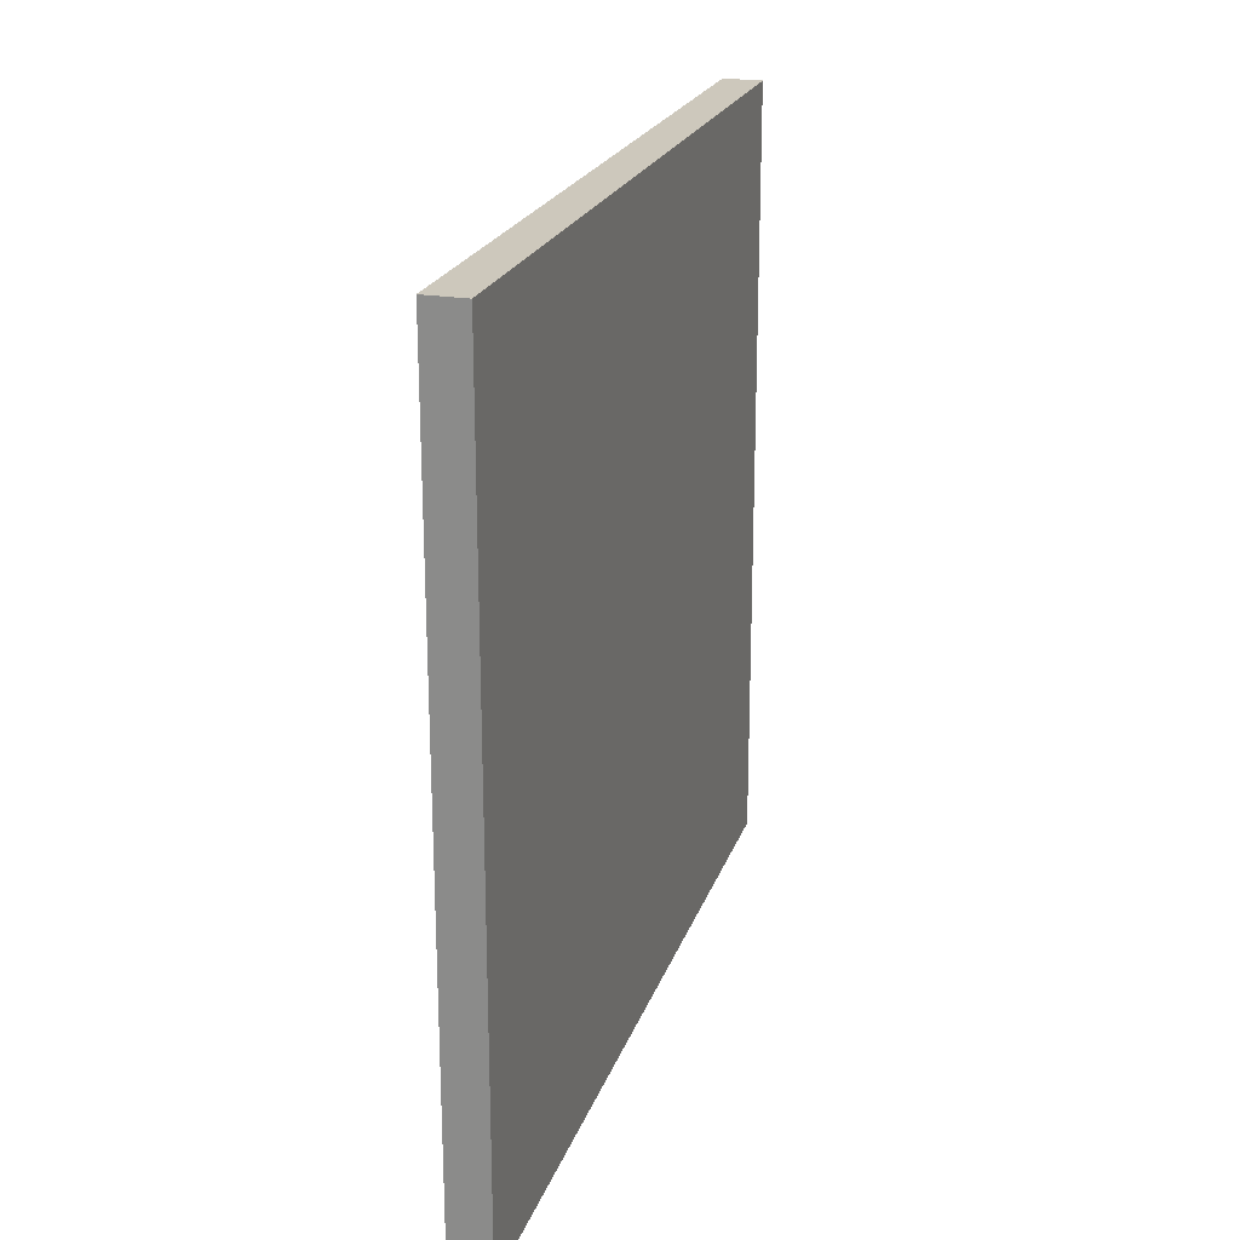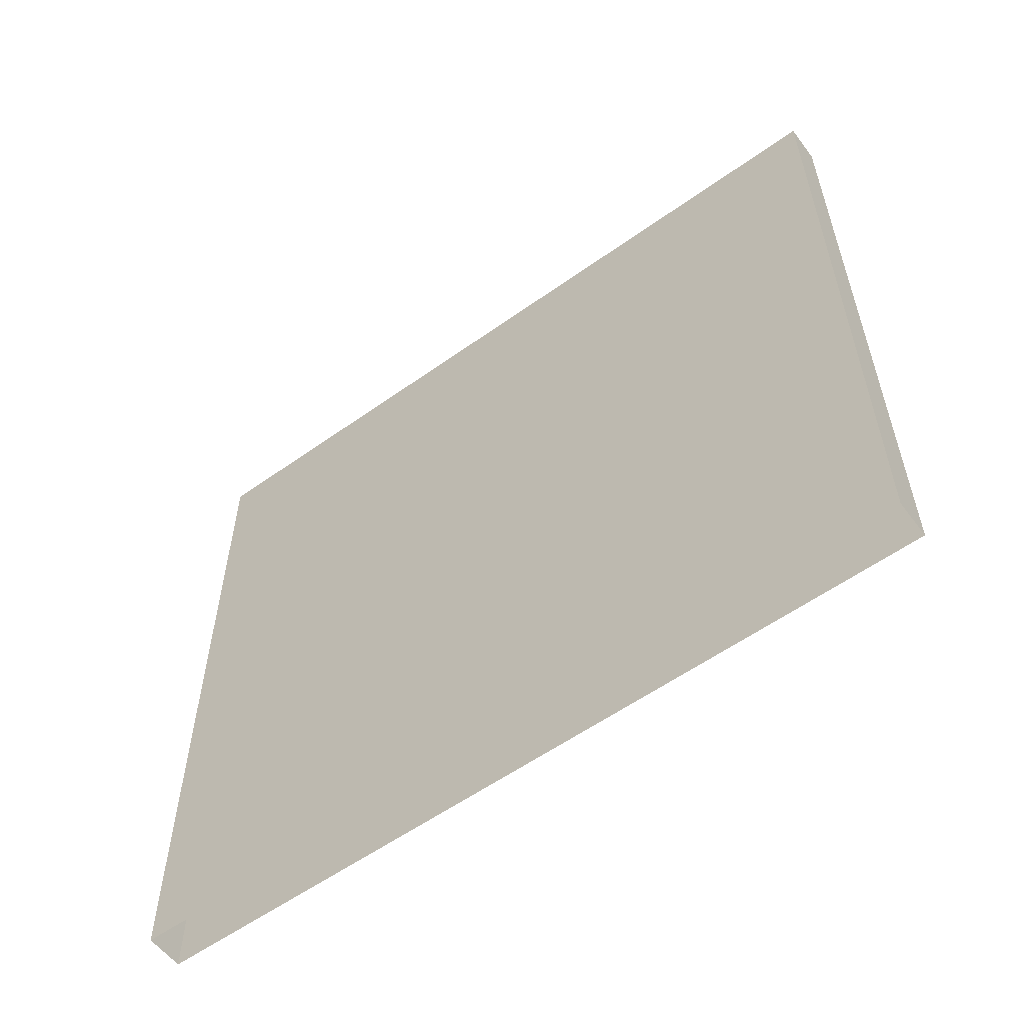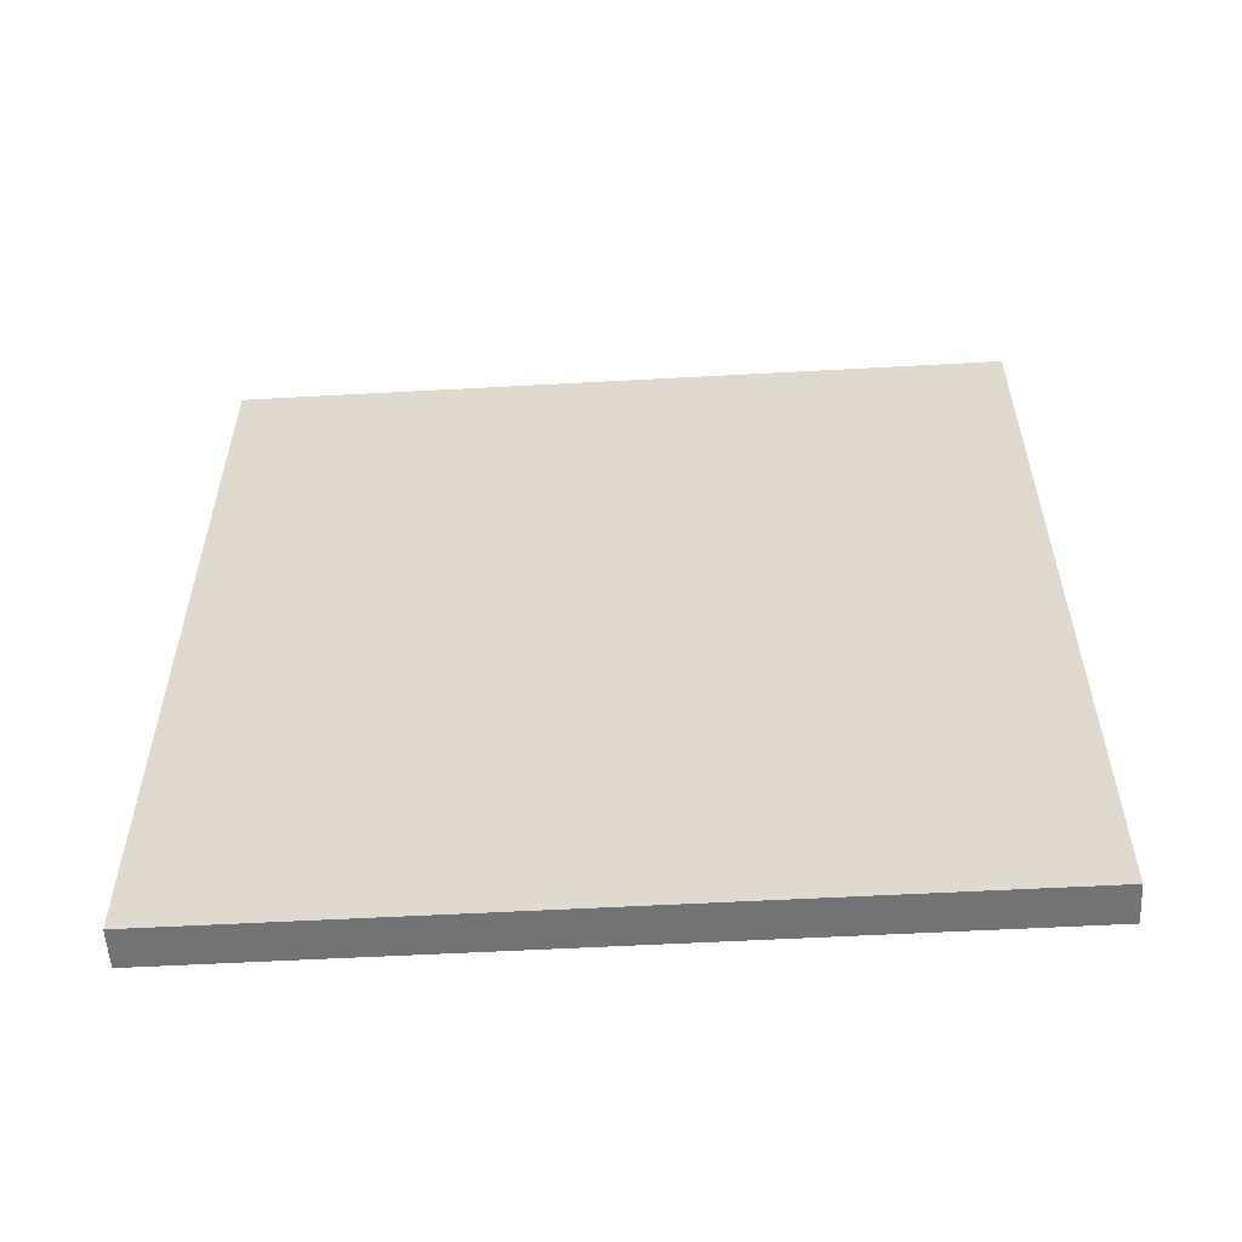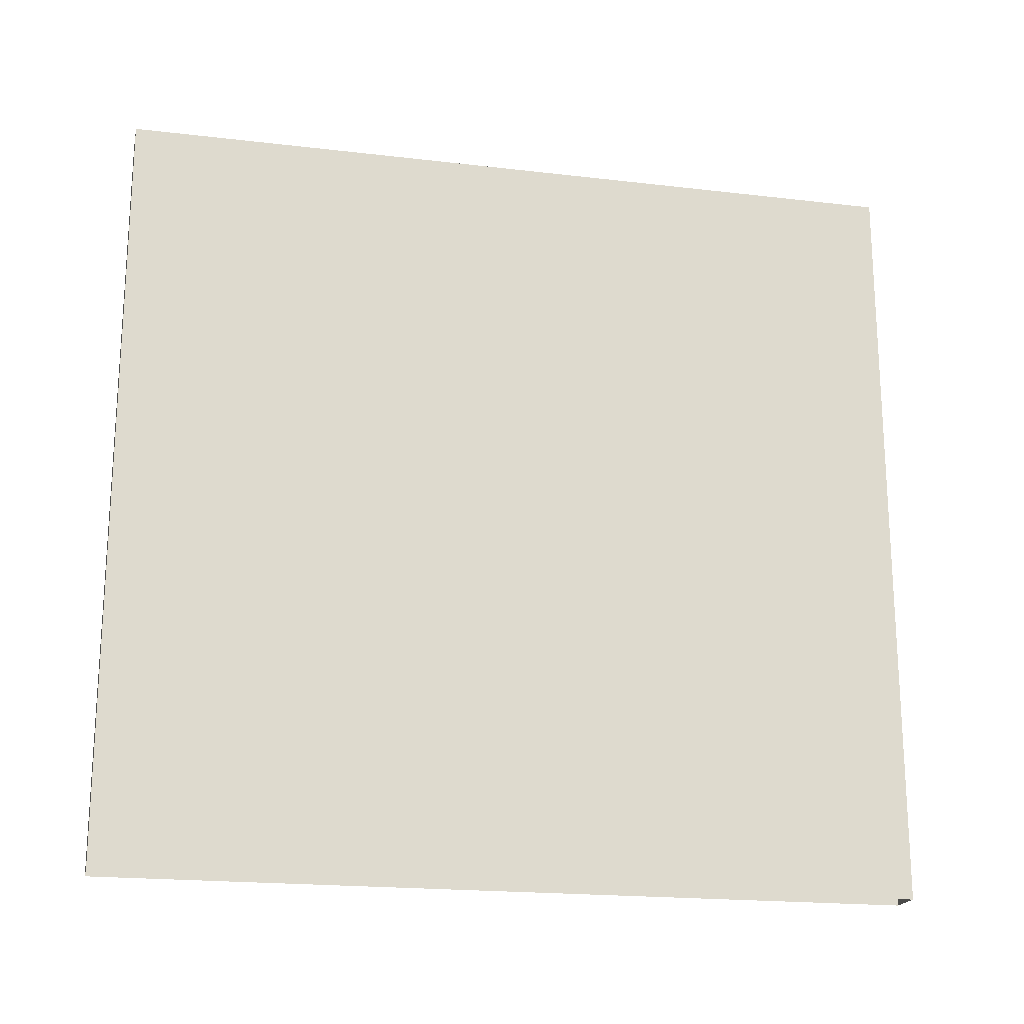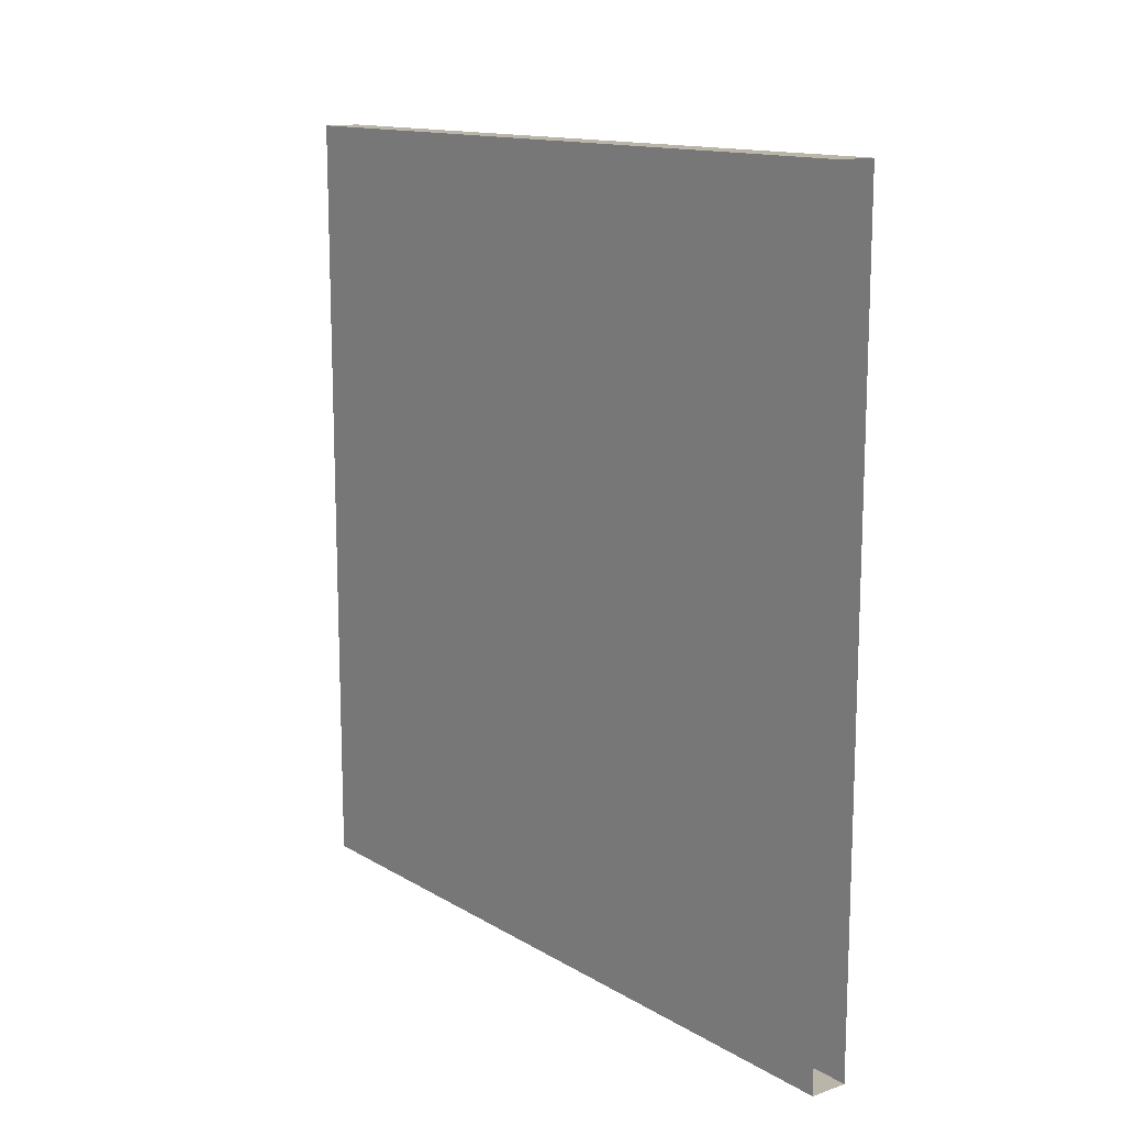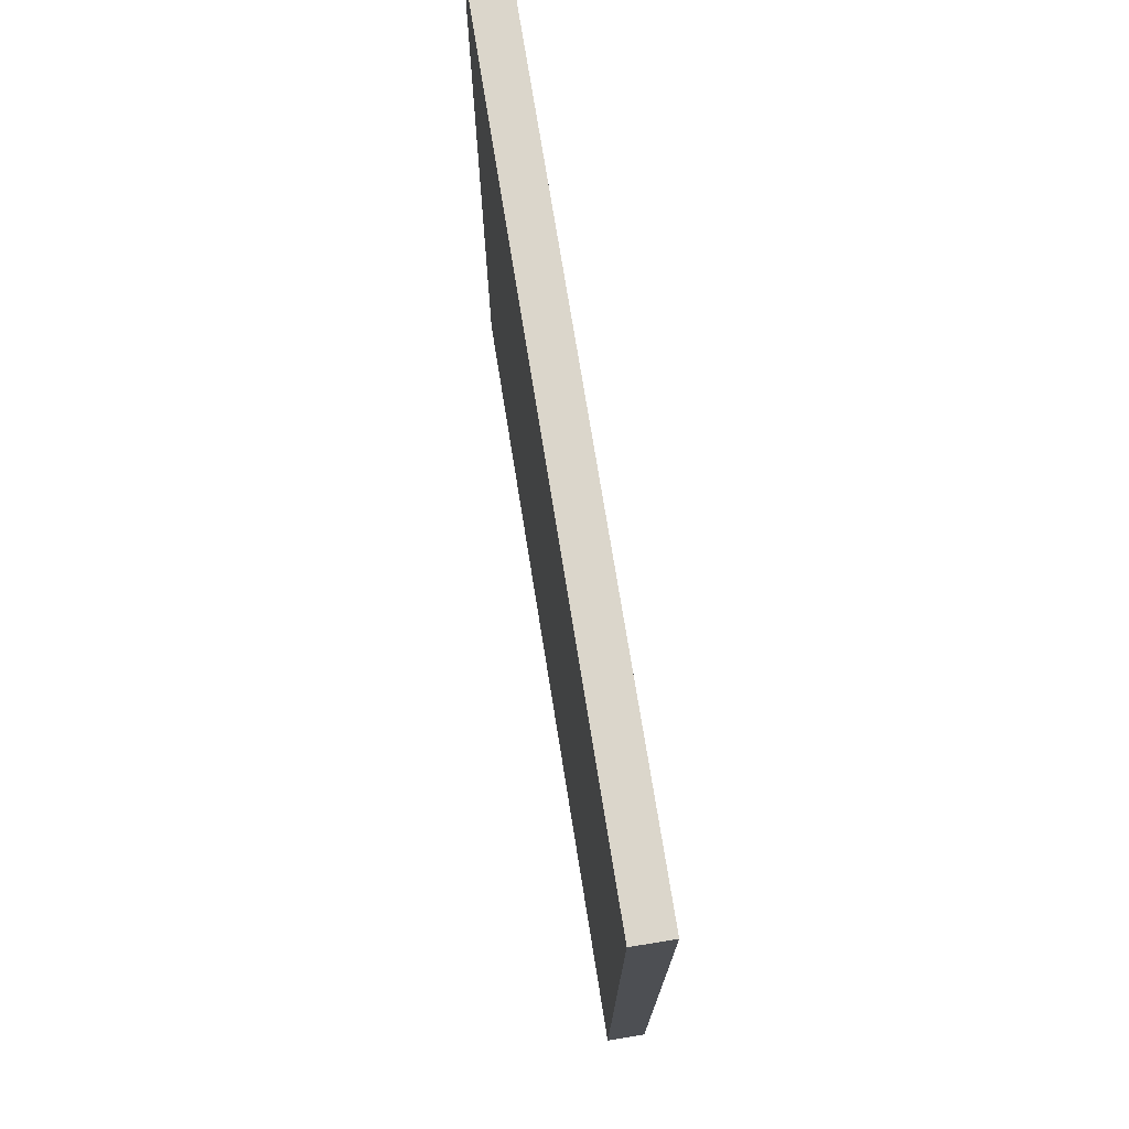
<metadata>
{"format":"obj","ext":"obj","renderer":"f3d","projection":"perspective","resolution":1024,"background":"white","views":[{"elev":22.2,"azim":16.4,"up":"+Y"},{"elev":-57.2,"azim":126.6,"up":"+Y"},{"elev":-55.8,"azim":93.3,"up":"+Z"},{"elev":-19.5,"azim":77.6,"up":"+Y"},{"elev":13.6,"azim":-37.5,"up":"+Z"},{"elev":73.5,"azim":170.9,"up":"+Y"}]}
</metadata>
<code>
o parede_12_Cube.010
v 0.3083 0.01781 6.836
v 0.3083 4.018 6.836
v 0.1083 0.01781 6.836
v 0.1083 4.018 6.836
v 0.3083 0.01781 2.635
v 0.3083 4.018 2.635
v 0.1083 0.01781 2.635
v 0.1083 4.018 2.635
f 1 2 4 3
f 3 4 8 7
f 7 8 6 5
f 5 6 2 1
f 8 4 2 6

</code>
